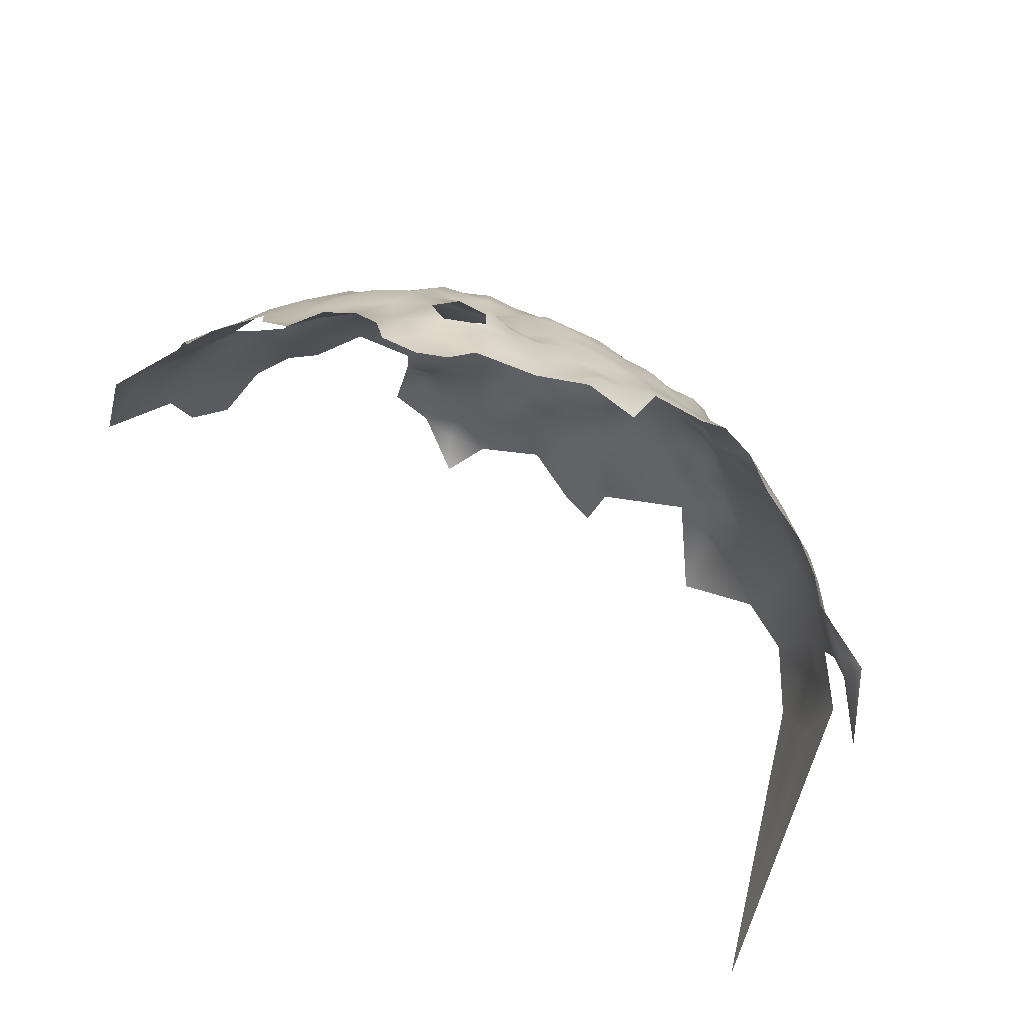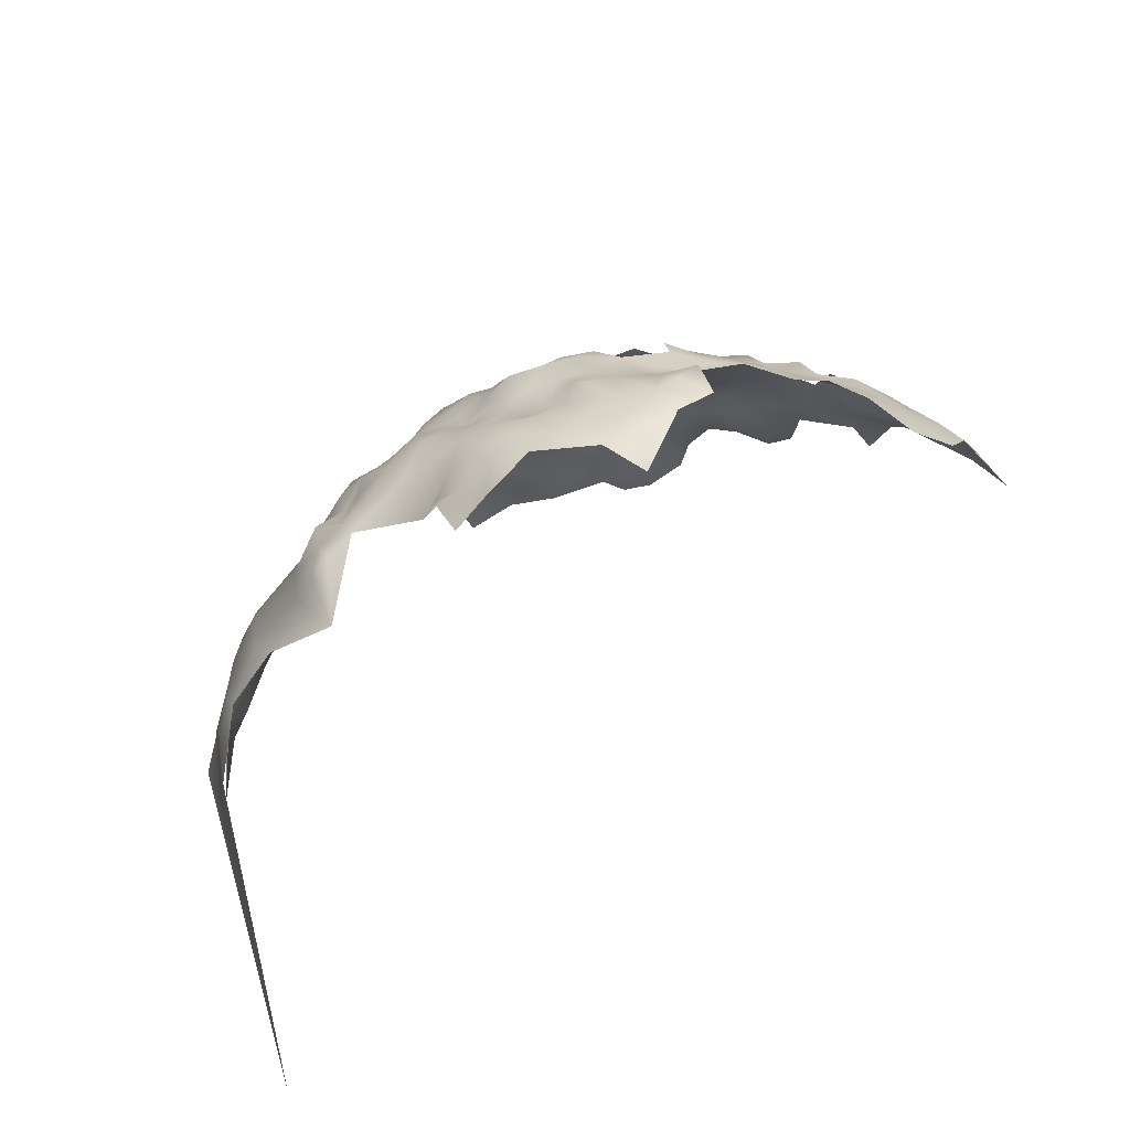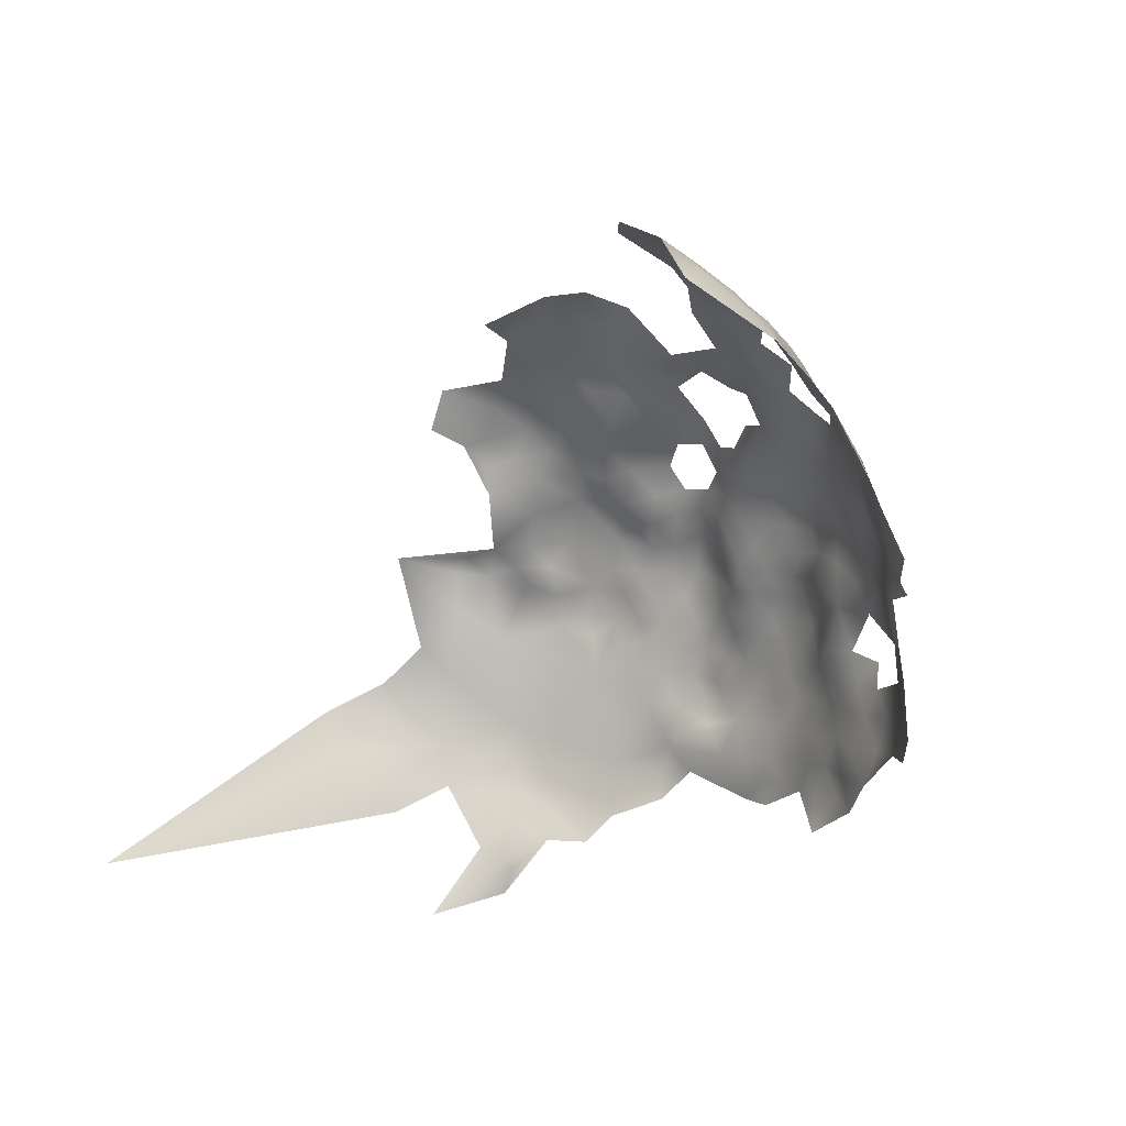
<metadata>
{"format":"obj","ext":"obj","renderer":"f3d","projection":"perspective","resolution":1024,"background":"white","views":[{"elev":-58.0,"azim":150.5,"up":"+Y"},{"elev":49.9,"azim":-27.6,"up":"+Y"},{"elev":-27.7,"azim":58.2,"up":"+Y"}]}
</metadata>
<code>
v -171.2 608.3 546.5
v -171.3 595.2 529.9
v -171.2 577.9 521.2
v -137.8 590.3 538.6
v -137.8 587.5 534.1
v -142.3 593.6 539.4
v -137.8 593.2 543.1
v -133.2 590.5 541.8
v -133.3 588.1 536.9
v -133.4 584 534.1
v -128.9 583.6 537.9
v -130 579.1 535
v -133.3 593 546.7
v -128.3 591.3 545
v -123.3 588 546.8
v -126.8 576 535.1
v -130.4 574.3 531.4
v -133.3 578.3 531.9
v -137.4 582.5 531.3
v -128.5 593.5 550.5
v -133.5 596 551.3
v -128.5 595.8 555.2
v -123.3 592.9 553.8
v -123.2 594.7 559.1
v -118.1 591.6 562.6
v -142.6 590.2 535.6
v -133.2 599.3 556
v -128.4 598.5 560.1
v -137.3 557.3 522.2
v -147.7 593.4 536.5
v -142.5 586.5 531.3
v -188.4 569.6 517.4
v -111.9 583.8 563.2
v -117.7 594.1 569.1
v -123 596.9 565.7
v -117.6 596.3 575.8
v -112.9 589.6 572.9
v -113.4 588.1 566.4
v -118.9 589.8 556.6
v -109.3 583.2 568.9
v -105.8 576 565.5
v -108.7 583.4 578
v -137.1 577.1 528.9
v -129.4 602.1 565.7
v -115.6 581 555.1
v -119 581.2 550.3
v -119.1 587 552.4
v -111.7 580.9 559.8
v -115.5 585.2 559.3
v -108.9 581.2 564.2
v -112.2 577.1 554.9
v -112.3 573.6 551.1
v -115.8 577.3 551.6
v -117.2 575 546.2
v -122.9 581.3 542.5
v -142.1 597.4 543.5
v -137.7 596.7 547
v -137.1 563.3 522.7
v -141.1 561.4 519.5
v -146.5 564.5 517.9
v -132 564.3 526.6
v -132.3 559 525.2
v -141.5 557.4 517.5
v -137.9 552.6 519.7
v -126.7 569.1 532.9
v -133.9 573.5 528.1
v -130.9 569.4 528.4
v -138.4 572.8 525.3
v -134.8 569.3 524.8
v -123 599.1 572.5
v -128.1 603.5 576.1
v -122.8 601 579.3
v -175.5 580 522.5
v -175.8 575.7 520.4
v -180 578.9 521
v -179.7 583.5 522.1
v -175.2 584.1 524.5
v -171.6 574.1 517.5
v -176.1 572 517.6
v -171 581.5 524.1
v -175.2 588.8 526
v -171 585.9 526
v -179.1 587.3 523.5
v -166.7 583.7 524.3
v -166.8 579.7 521.9
v -166.8 587.9 526.9
v -162.5 585.8 525.2
v -162.5 581.7 522.6
v -162.6 590 528.1
v -158.3 588.2 526.4
v -158.2 583.9 523.6
v -175.4 593.2 528.7
v -171.2 590.5 528.2
v -179.5 591.1 526.2
v -162.5 577.9 519.8
v -162.6 573.9 517.5
v -158.3 579.7 521.2
v -158.4 575 519.8
v -154.3 582 522.2
v -153.3 577.5 521.4
v -154.2 571.8 521.4
v -158.5 570.1 517.3
v -153.4 586 525.2
v -154.5 589.8 528.9
v -150.3 582.2 524
v -146.6 584 527.3
v -146.2 579.4 523.4
v -143.6 573.8 522.1
v -141.7 581.2 528.1
v -162.7 593.5 531.8
v -167 596.1 531.2
v -162.6 597.9 533.4
v -166.9 600.4 534
v -162.4 602 536.6
v -171.3 602.3 535.9
v -166.8 603.9 538.1
v -176.1 600.8 534.2
v -176.2 602.9 540.2
v -171.3 604.4 541.5
v -166.6 606.4 544.4
v -160.9 605.6 543
v -154 597.2 534.8
v -152.8 603.9 543.9
v -146.8 600.6 544.3
v -152.4 604.7 550
v -161.2 608.1 549.5
v -166.2 611 551
v -156.8 608.2 553.2
v -156.5 605.7 548.1
v -180.8 597.2 534.1
v -181.1 600.9 538.8
v -184.5 593.9 532.6
v -184.2 590.9 528.2
v -188.6 592 530.2
v -188.5 595.2 533.8
v -192.9 594.5 533.7
v -189.5 598.9 538.3
v -189.6 603.4 544
v -185.8 600.6 541
v -185.5 596.8 537.3
v -194.3 600.8 541
v -176 597.1 531.3
v -180.2 594.3 530.4
v -192.7 589.1 530.1
v -197.1 590.8 533
v -197.1 586.5 529.8
v -197.1 582.3 526.9
v -201.2 579.4 527.2
v -202 583.8 528.5
v -205.7 585.6 532.3
v -192.5 584.7 527.2
v -192.5 580.6 524.9
v -201.8 589.2 533.2
v -147.4 602.7 547.9
v -146.7 597.7 539.7
v -151.3 601.4 539.6
v -201.2 574.9 526.2
v -206.1 581.7 530.7
v -188.2 588 526.3
v -188 583.9 523.6
v -188.1 579.8 521.4
v -188.2 575.2 519.4
v -192.6 576.6 522.2
v -192.7 572.2 518.8
v -197 573.4 522.8
v -196.9 578.2 525.1
v -183.9 582.1 522
v -184 577.8 519.9
v -196.7 567.8 519.7
v -160.6 612.1 554.6
v -171 611.7 550.5
v -167.3 576.2 518.5
v -166.7 572.4 516.6
v -167.1 567.7 515.1
v -163.2 570 516.1
v -162.7 563.5 515.4
v -122.1 571.4 537.9
v -120.6 565.9 536.3
v -159.8 614.4 558.4
v -155.1 613.1 556.4
v -176 605.6 546.5
v -180.4 574.7 518.8
v -180.5 570.5 516.3
v -184.7 572.6 518
v -171.3 570.6 515.6
v -176.2 567.8 515.2
v -176.2 563 514.2
v -180.7 565.4 514.3
v -171.7 565.6 514.6
v -171.7 561.1 513.2
v -171.9 555.9 512.1
v -176.3 558.1 512.6
v -167.7 563.2 514.2
v -167.3 558.9 512.7
v -167.7 552.9 512.6
v -167.7 548.1 511.2
v -172.4 549.7 511.3
v -162.9 556.5 513.1
v -163.1 551 512.5
v -176.9 547.1 509.5
v -181.1 550 510.1
v -176.7 552.2 511.2
v -172.2 544.9 510
v -181.4 554 512.2
v -185.9 555.1 513.7
v -181.4 559.6 513.1
v -173 538.4 510.5
v -185 551.5 511
v -185.7 547.5 509.9
v -190.5 550.2 510.4
v -167.9 543.6 509.4
v -163.5 544.8 511.6
v -164.6 539.3 509.4
v -158.9 547 513.1
v -186.1 561.9 514.8
v -158.6 553.8 513.5
v -158.5 558.5 515.7
v -154.2 556.3 514.7
v -153 561.2 516.3
v -149.5 558.3 514.2
v -149.6 553.6 514.7
v -154.2 551.1 513.7
v -149.2 548.8 513.6
v -158.8 591.8 530.8
v -158.7 595.8 533.6
v -154.4 592.3 534.3
v -183.7 587.2 523.7
v -166.8 591.8 529.6
v -181.7 604.3 544.2
v -186.1 608.1 548.7
v -180.5 607.4 549.3
v -181 611.1 553
v -157.6 563.1 517.5
v -149.2 589.5 531.2
v -190.6 557.2 515.2
v -194.9 558.8 517.8
v -192.1 563.1 516.6
v -199.2 557 515.6
v -204.1 553.1 518.3
v -204.1 557.4 518.4
v -199.8 561 519.2
v -208.7 555.2 520.5
v -209.9 561.1 523.4
v -213 556.2 523.8
v -212.9 552 522.7
v -217.2 548 525.6
v -216.9 553.9 525.4
v -221.9 548.9 530.5
v -217.1 557.3 526.3
v -227.6 547.2 536.3
v -226.9 553.4 534.8
v -114.8 568.5 544.3
v -186.4 612.1 555.4
v -191.5 609.6 553.7
v -191.8 606.9 548.7
v -196.4 605.8 553.8
v -196.4 608.6 558.6
v -191.9 612.3 559.5
v -195.9 603.4 547.8
v -186.4 614.4 561.6
v -181.3 613.3 559.5
v -175.6 613.6 558.4
v -201 600.9 555.3
v -196.9 611.5 563.2
v -175.5 610 551.4
v -231.7 549 538.4
v -231.2 543.5 538.1
v -227.5 544.6 534.4
v -231 541.3 533.7
v -236.3 536.9 544.9
v -127.8 565 530.2
v -127.4 560 529.5
v -123.9 561.8 533.2
v -123.3 556.4 531.4
v -127.3 557.1 526.8
v -119.9 558 533.4
v -201.5 599.4 546.3
v -170.9 613.6 556.6
v -201.7 569.4 522.9
v -192.4 567.7 516.9
v -196.5 562.3 519.7
v -188.8 565.9 515.2
v -225.5 558.8 533.8
v -229.6 559.6 537.9
v -233.8 560.3 544.1
v -236.8 561.4 549.7
v -240.5 558.9 559.6
v -237.4 566.8 552.5
v -240.8 564.7 562.6
v -237.9 572.1 557
v -234.5 572.6 551.5
v -232.5 567.3 545.4
v -240.9 572 565.7
v -234.9 577.9 556.9
v -229.2 565.3 539.4
v -239.7 555.8 551.2
v -207.2 576 529.3
v -142.1 600.7 548.9
v -201 609 560.5
v -200.1 606 557.1
v -201.1 610.3 567.1
v -196.4 615.7 567.5
v -140.6 569.3 521.8
v -221.6 554.2 529.5
v -221.4 560.3 530.1
v -141.9 565.3 520.1
v -145.4 568.5 521
v -184.7 567.4 516
v -111.9 563.6 545.8
v -141.4 576.9 525.5
v -135.5 547.4 521.5
v -139.6 547 518.9
v -143.5 545.1 516.2
v -147.8 541.9 514.2
v -143.1 551.8 516
v -139.7 540.6 517.9
v -144 539 515.6
v -153.1 544.8 512.7
v -134.8 553.6 522.6
v -226.1 563.8 534.8
v -223.5 569.9 535.7
v -151.9 567.6 519.6
v -148.9 573.4 521.6
v -173 614.1 572.7
v -137.3 599.5 551.4
v -206.9 588.4 537.7
v -209.9 584.5 535.2
v -205.7 592.8 539.9
v -209.5 590.6 542
v -210.1 593.7 544.5
v -205.8 596.2 544.1
v -157.2 540.5 512.5
v -215.1 593.3 547
v -213.2 591 540.9
v -220.7 588.4 550.6
v -218.5 594.1 552
v -215.4 596.1 551.5
v -219.9 594.7 562.9
v -218.2 583.7 542.2
v -227.5 578.5 548
v -227.2 582.5 553.9
v -137.2 601.8 556.7
v -133.2 602.7 560.2
v -176.8 615.4 566.1
v -169.8 615.8 562.7
v -156.7 614.4 563.5
v -164.3 614.9 559.3
v -164.5 617 566.4
v -170 616.4 567.3
v -200.5 596.1 539.4
v -210.3 596.3 548.9
v -248.5 539.3 600.7
f 182 168 75
f 96 102 175
f 134 136 135
f 89 86 228
f 88 97 95
f 161 160 167
f 82 80 77
f 194 190 193
f 308 282 32
f 218 222 216
f 91 88 87
f 91 97 88
f 168 161 167
f 185 189 186
f 116 113 115
f 208 205 204
f 88 84 87
f 88 85 84
f 223 222 221
f 69 68 66
f 110 225 224
f 110 112 225
f 160 159 227
f 190 191 192
f 306 307 303
f 217 218 216
f 49 33 48
f 86 87 84
f 204 201 208
f 172 3 85
f 144 146 145
f 30 6 26
f 190 192 187
f 194 191 190
f 82 81 93
f 75 168 167
f 75 167 76
f 130 143 132
f 184 182 183
f 168 162 161
f 81 82 77
f 90 91 87
f 193 189 174
f 193 190 189
f 85 95 172
f 85 88 95
f 97 99 100
f 82 86 84
f 82 84 80
f 163 166 152
f 5 9 10
f 202 200 201
f 114 113 116
f 114 112 113
f 199 198 216
f 89 90 87
f 89 87 86
f 142 2 92
f 282 237 280
f 144 136 134
f 249 244 247
f 91 99 97
f 91 103 99
f 32 282 280
f 197 200 202
f 90 104 103
f 90 103 91
f 102 96 98
f 80 3 73
f 80 73 77
f 98 95 97
f 98 96 95
f 100 98 97
f 209 208 201
f 204 202 201
f 221 222 218
f 173 96 175
f 147 152 166
f 147 151 152
f 351 330 333
f 351 333 337
f 247 244 245
f 74 73 3
f 197 203 200
f 81 94 92
f 81 92 93
f 153 145 146
f 185 174 189
f 2 93 92
f 80 85 3
f 80 84 85
f 274 273 276
f 79 182 74
f 79 183 182
f 67 69 66
f 343 27 342
f 189 190 187
f 189 187 186
f 188 186 187
f 227 167 160
f 45 49 48
f 217 233 219
f 217 219 218
f 145 136 144
f 64 29 319
f 81 83 94
f 220 218 219
f 46 45 53
f 147 148 149
f 105 99 103
f 130 142 143
f 53 45 51
f 266 250 267
f 86 82 93
f 86 93 228
f 134 135 132
f 134 132 133
f 6 4 26
f 238 240 241
f 212 211 196
f 110 228 111
f 308 215 282
f 186 183 79
f 89 228 110
f 89 110 224
f 74 75 73
f 74 182 75
f 165 166 163
f 308 32 184
f 4 9 5
f 53 51 52
f 146 144 151
f 146 151 147
f 5 31 26
f 5 26 4
f 236 238 241
f 308 184 183
f 8 4 7
f 146 147 149
f 7 13 8
f 272 273 274
f 210 208 209
f 173 175 174
f 257 300 299
f 140 137 139
f 14 8 13
f 195 196 197
f 143 142 92
f 257 256 300
f 196 195 199
f 32 280 164
f 166 148 147
f 350 328 331
f 73 76 77
f 73 75 76
f 185 186 79
f 213 211 212
f 279 165 169
f 297 148 157
f 173 174 185
f 111 112 110
f 180 170 179
f 5 10 19
f 67 66 17
f 188 308 183
f 188 183 186
f 215 237 282
f 265 181 231
f 265 231 232
f 107 105 106
f 67 65 271
f 111 113 112
f 143 92 94
f 51 45 48
f 90 89 224
f 143 133 132
f 143 94 133
f 133 227 159
f 96 173 172
f 96 172 95
f 313 312 316
f 176 193 174
f 155 124 56
f 50 48 33
f 217 216 198
f 57 13 7
f 132 135 140
f 163 162 164
f 59 306 58
f 61 69 67
f 348 345 349
f 78 185 79
f 153 146 149
f 76 227 83
f 76 167 227
f 281 236 241
f 229 231 181
f 58 61 62
f 2 111 228
f 2 228 93
f 18 43 19
f 62 29 58
f 77 83 81
f 77 76 83
f 184 162 168
f 184 168 182
f 275 272 274
f 119 116 115
f 20 13 21
f 22 27 28
f 134 133 159
f 23 20 22
f 124 154 298
f 298 56 124
f 151 159 160
f 119 1 120
f 104 90 224
f 8 9 4
f 350 331 277
f 43 66 68
f 299 264 257
f 242 240 239
f 64 319 311
f 163 161 162
f 17 65 67
f 135 137 140
f 170 180 128
f 7 4 6
f 6 30 155
f 6 155 56
f 243 240 242
f 298 325 57
f 298 57 56
f 242 245 244
f 242 244 243
f 157 165 279
f 313 316 317
f 313 317 314
f 130 117 142
f 57 325 21
f 57 21 13
f 7 56 57
f 7 6 56
f 18 66 43
f 18 17 66
f 258 253 254
f 226 225 122
f 226 224 225
f 16 65 17
f 22 20 21
f 22 21 27
f 175 176 174
f 28 27 343
f 263 300 256
f 229 118 131
f 304 305 249
f 304 249 247
f 220 221 218
f 152 161 163
f 160 161 152
f 160 152 151
f 64 315 63
f 22 28 24
f 22 24 23
f 310 43 68
f 235 236 237
f 235 237 215
f 60 307 306
f 246 247 245
f 107 310 108
f 322 307 60
f 195 198 199
f 31 109 106
f 61 67 271
f 268 267 250
f 268 269 267
f 63 29 64
f 150 153 149
f 331 330 351
f 215 188 206
f 215 308 188
f 126 170 128
f 301 264 299
f 54 53 52
f 206 187 192
f 206 188 187
f 273 272 271
f 333 336 337
f 164 280 169
f 129 121 126
f 130 132 140
f 127 170 126
f 124 155 156
f 137 138 139
f 137 141 138
f 32 162 184
f 32 164 162
f 321 320 295
f 327 150 158
f 31 5 19
f 31 19 109
f 158 150 149
f 12 16 17
f 12 17 18
f 202 192 191
f 260 253 258
f 272 275 62
f 264 258 257
f 323 322 101
f 238 239 240
f 217 176 233
f 18 19 10
f 108 303 307
f 195 191 194
f 195 194 198
f 203 197 196
f 203 196 211
f 150 327 326
f 125 123 129
f 165 163 164
f 165 164 169
f 197 202 191
f 197 191 195
f 118 119 115
f 43 109 19
f 43 310 109
f 20 14 13
f 11 10 9
f 144 134 159
f 144 159 151
f 259 255 138
f 348 347 345
f 94 83 227
f 94 227 133
f 123 124 156
f 118 115 117
f 78 3 172
f 107 108 323
f 229 230 231
f 157 148 166
f 157 166 165
f 170 347 179
f 301 302 264
f 101 100 323
f 101 98 100
f 212 199 214
f 212 196 199
f 129 128 125
f 129 126 128
f 177 65 16
f 107 106 109
f 107 109 310
f 1 265 171
f 1 181 265
f 229 131 139
f 44 28 343
f 108 68 303
f 108 310 68
f 206 204 205
f 27 325 342
f 27 21 325
f 323 108 307
f 323 307 322
f 64 311 312
f 78 79 74
f 78 74 3
f 284 295 320
f 284 320 283
f 278 345 347
f 261 253 260
f 329 328 326
f 180 179 346
f 305 283 320
f 334 333 330
f 215 206 205
f 215 205 235
f 232 231 230
f 59 29 63
f 59 58 29
f 230 138 255
f 71 72 70
f 116 119 120
f 131 118 117
f 131 117 130
f 210 205 208
f 194 193 176
f 262 345 278
f 127 1 171
f 131 140 139
f 131 130 140
f 330 328 329
f 330 331 328
f 204 192 202
f 204 206 192
f 12 18 10
f 12 10 11
f 259 138 141
f 251 250 266
f 47 45 46
f 212 214 332
f 105 100 99
f 118 229 181
f 281 237 236
f 40 50 33
f 40 33 38
f 292 285 286
f 315 64 312
f 315 312 313
f 288 290 291
f 288 289 290
f 36 70 72
f 304 283 305
f 304 251 283
f 257 254 256
f 257 258 254
f 59 60 306
f 176 217 198
f 176 198 194
f 291 290 294
f 214 318 332
f 251 284 283
f 344 262 261
f 119 118 181
f 119 181 1
f 58 69 61
f 214 199 216
f 214 216 222
f 40 41 50
f 344 324 349
f 319 29 62
f 69 303 68
f 326 153 150
f 34 38 25
f 120 1 127
f 288 292 286
f 61 272 62
f 61 271 272
f 213 212 332
f 254 230 255
f 226 104 224
f 226 234 104
f 314 318 223
f 256 254 255
f 256 255 259
f 25 49 39
f 335 336 333
f 101 102 98
f 344 345 262
f 344 349 345
f 65 177 178
f 287 286 296
f 34 35 70
f 34 70 36
f 211 207 203
f 226 30 234
f 315 223 221
f 120 126 121
f 120 127 126
f 261 232 253
f 210 235 205
f 253 230 254
f 253 232 230
f 25 35 34
f 25 24 35
f 123 125 154
f 123 154 124
f 178 276 273
f 213 207 211
f 304 246 248
f 304 247 246
f 234 31 106
f 39 23 24
f 39 24 25
f 60 219 322
f 248 251 304
f 47 39 49
f 47 49 45
f 318 222 223
f 318 214 222
f 54 46 53
f 47 23 39
f 102 101 322
f 107 100 105
f 107 323 100
f 58 306 303
f 58 303 69
f 311 316 312
f 291 292 288
f 234 103 104
f 209 201 200
f 34 36 37
f 34 37 38
f 102 176 175
f 237 169 280
f 346 179 347
f 346 347 348
f 137 135 136
f 49 38 33
f 49 25 38
f 262 232 261
f 262 265 232
f 116 121 114
f 116 120 121
f 106 105 103
f 106 103 234
f 234 30 26
f 234 26 31
f 252 54 52
f 313 314 223
f 313 223 315
f 123 121 129
f 273 65 178
f 273 271 65
f 248 268 250
f 248 250 251
f 278 265 262
f 278 171 265
f 288 286 287
f 288 287 289
f 297 157 279
f 285 292 295
f 285 295 284
f 322 219 233
f 235 238 236
f 229 138 230
f 229 139 138
f 30 226 122
f 298 342 325
f 290 289 293
f 35 24 28
f 35 28 44
f 185 78 172
f 185 172 173
f 277 331 351
f 153 326 328
f 207 200 203
f 259 263 256
f 259 277 263
f 263 299 300
f 314 332 318
f 102 322 233
f 102 233 176
f 54 55 46
f 11 16 12
f 245 242 239
f 15 47 46
f 15 46 55
f 40 38 37
f 40 37 42
f 41 48 50
f 243 241 240
f 243 244 249
f 297 158 149
f 297 149 148
f 70 35 44
f 296 286 285
f 127 347 170
f 302 258 264
f 71 70 44
f 344 261 260
f 277 141 350
f 277 259 141
f 125 128 180
f 327 334 326
f 348 349 324
f 125 298 154
f 63 60 59
f 284 251 266
f 177 252 178
f 309 252 52
f 335 339 340
f 335 340 341
f 302 260 258
f 141 137 136
f 294 340 291
f 294 341 340
f 350 153 328
f 350 145 153
f 294 290 293
f 263 277 351
f 210 238 235
f 248 269 268
f 54 252 177
f 41 51 48
f 350 141 136
f 350 136 145
f 321 305 320
f 285 284 266
f 292 321 295
f 270 267 269
f 338 337 336
f 338 336 335
f 270 266 267
f 42 41 40
f 42 37 36
f 338 335 341
f 338 351 337
f 352 293 289
f 352 289 287
f 352 287 296
f 281 169 237
f 241 169 281
f 297 327 158
f 241 279 169
f 333 339 335
f 334 339 333
f 305 243 249
f 243 279 241
f 340 292 291
f 327 339 334
f 243 297 279
f 340 321 292
f 339 321 340
f 297 339 327
f 321 243 305
f 297 321 339
f 297 243 321
f 55 16 11
f 55 177 16
f 177 55 54
f 278 127 171
f 347 127 278
f 329 334 330
f 329 326 334

</code>
